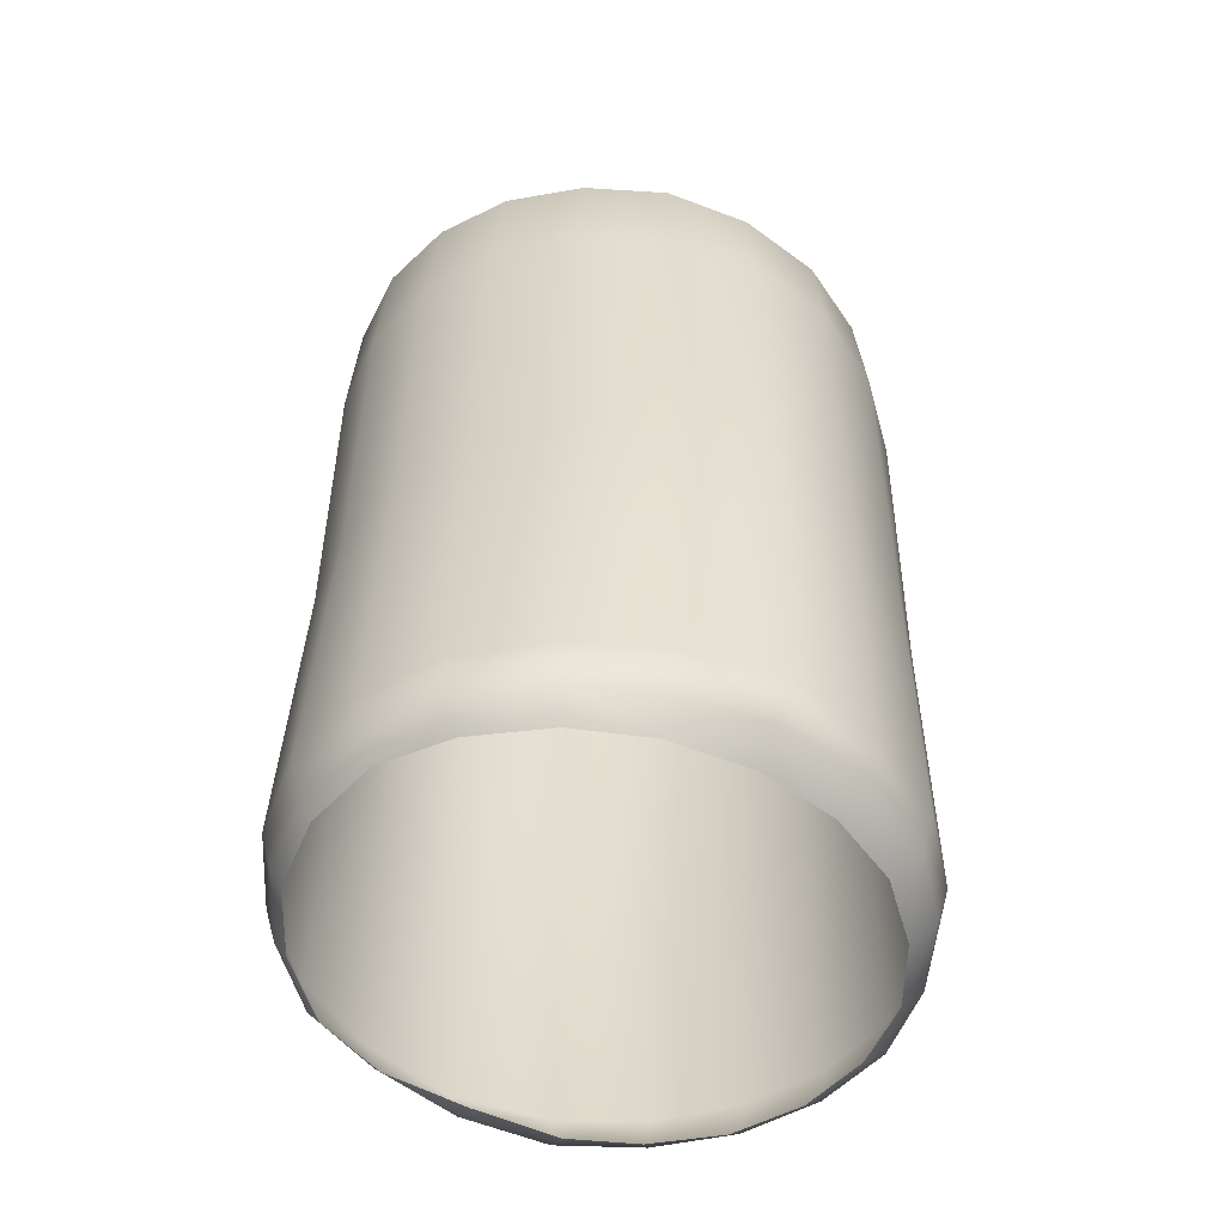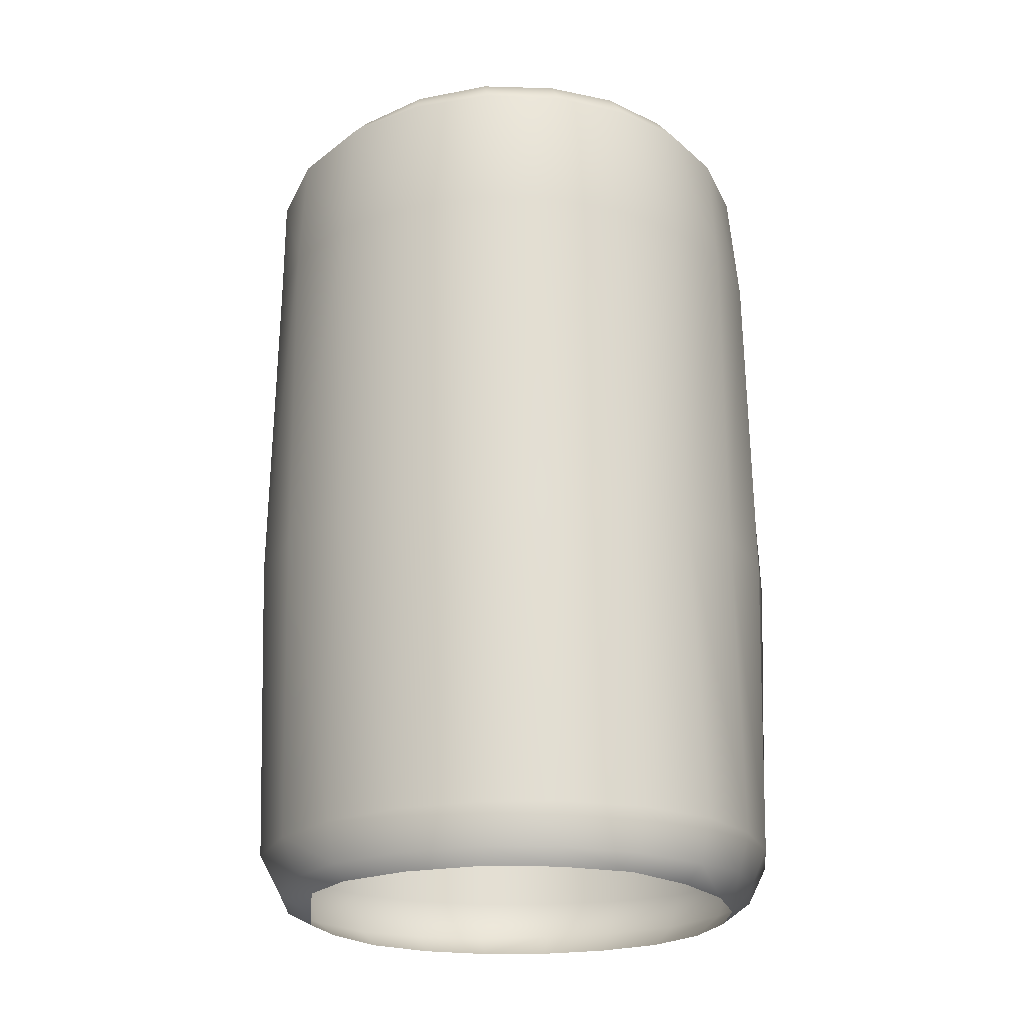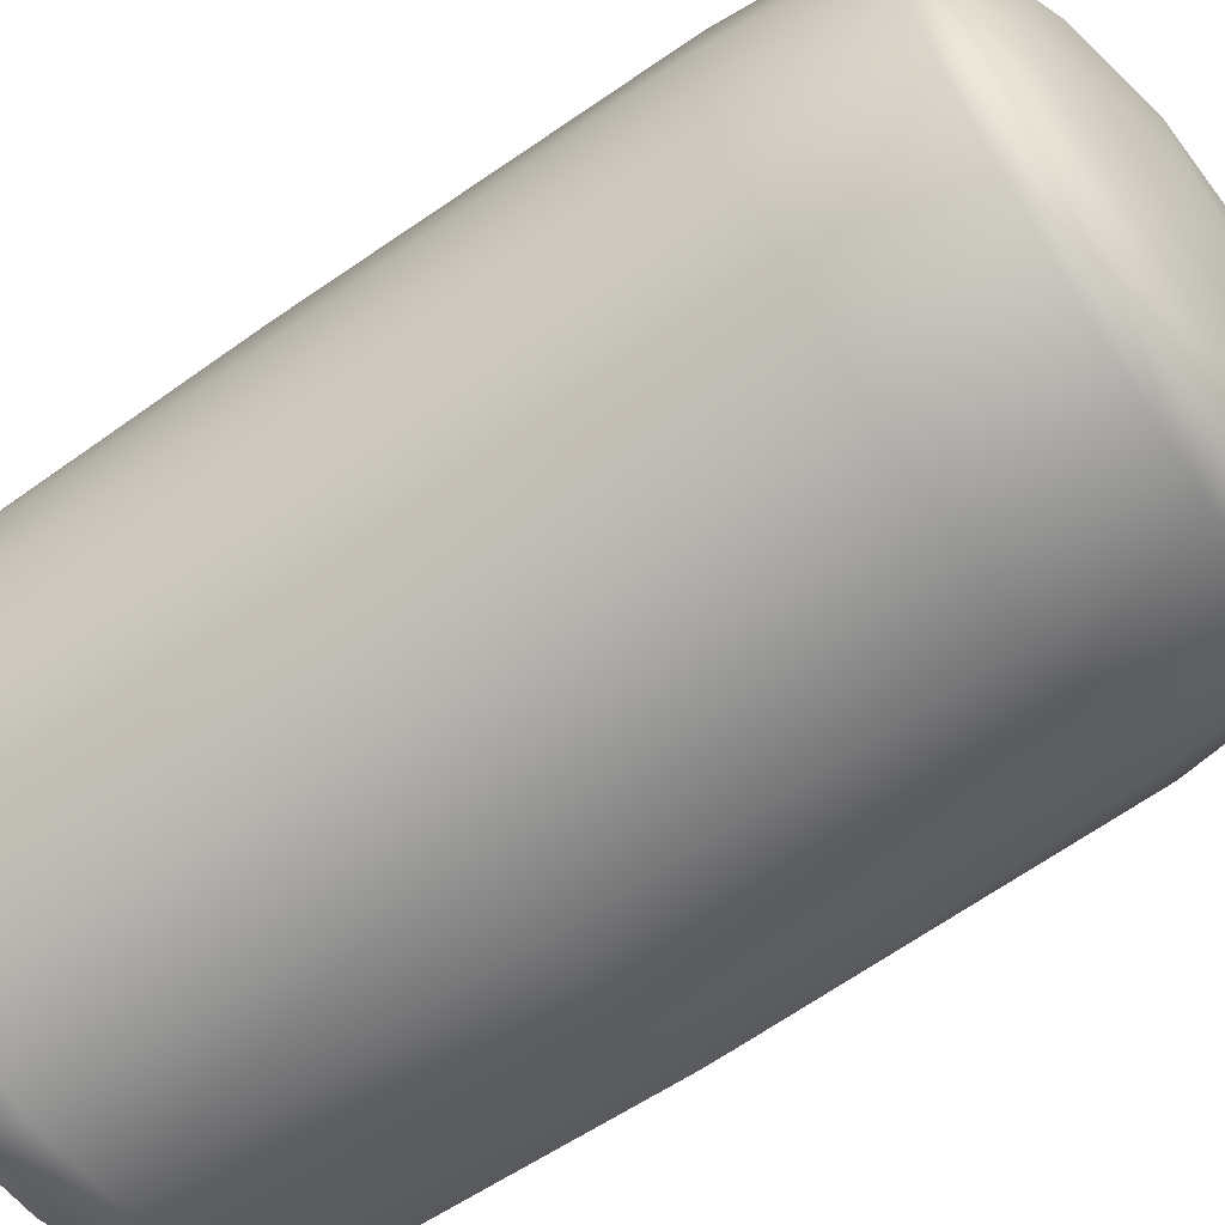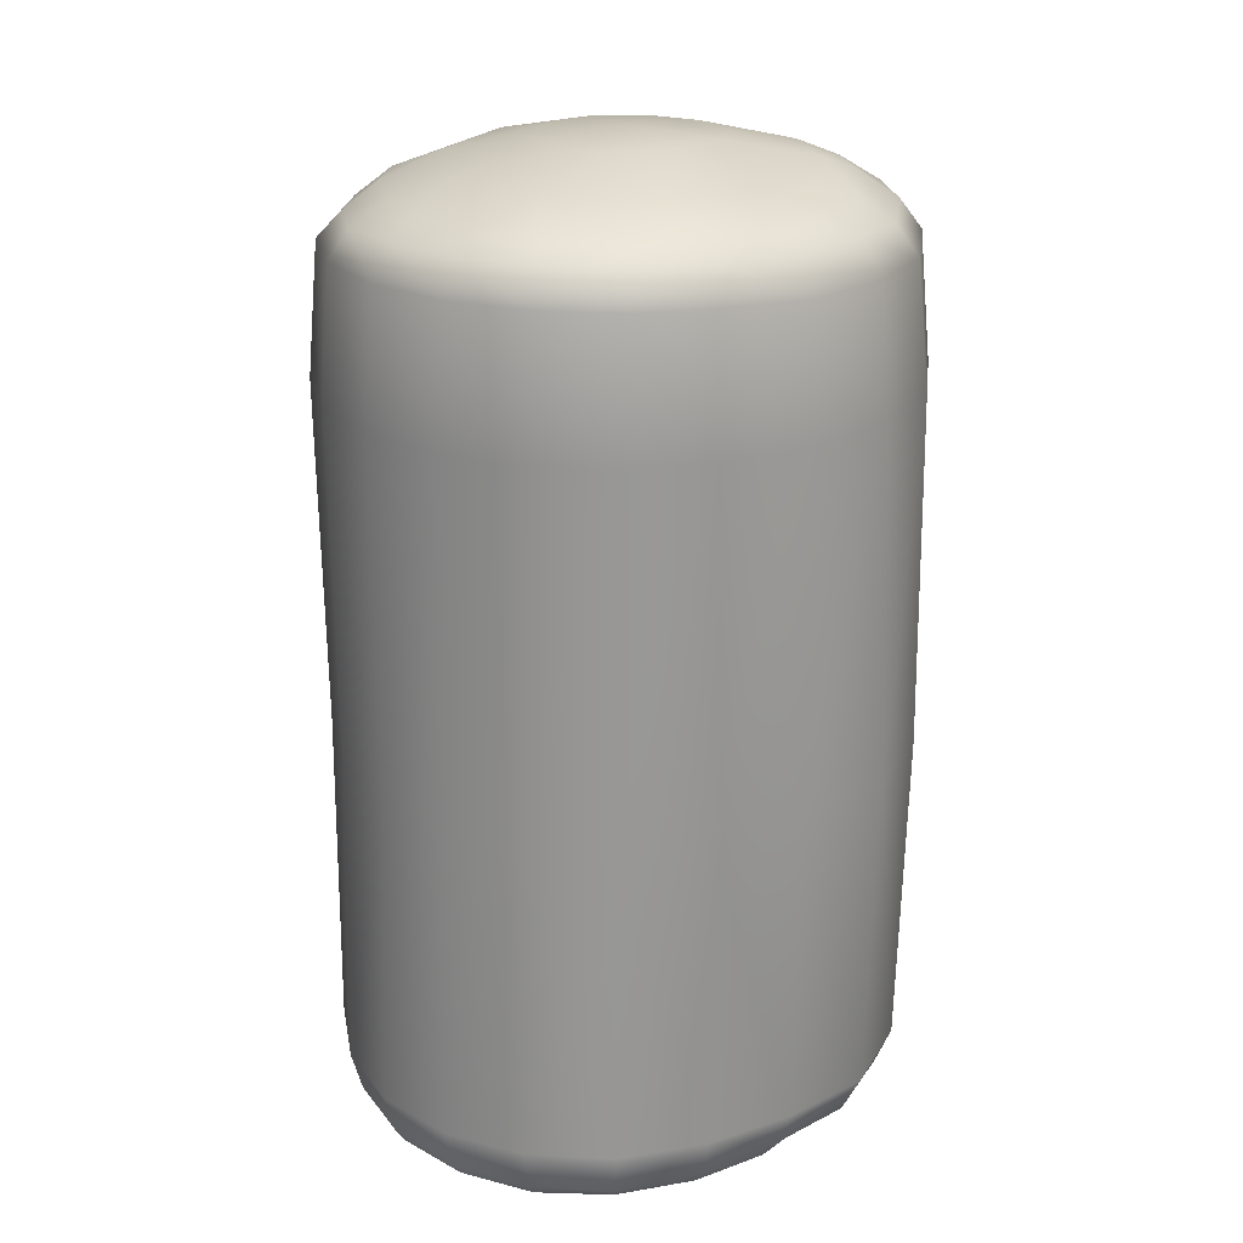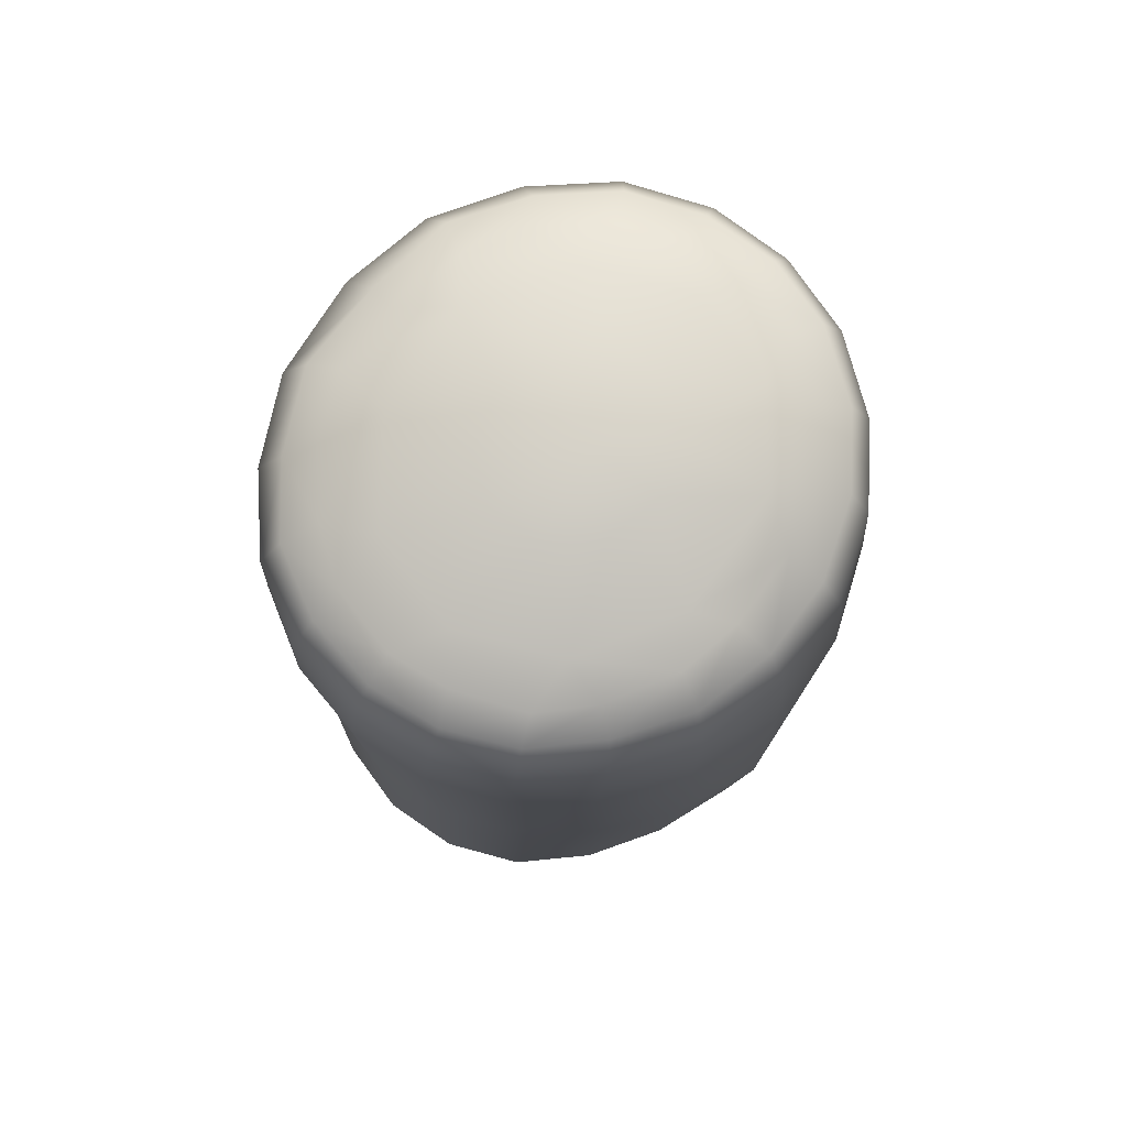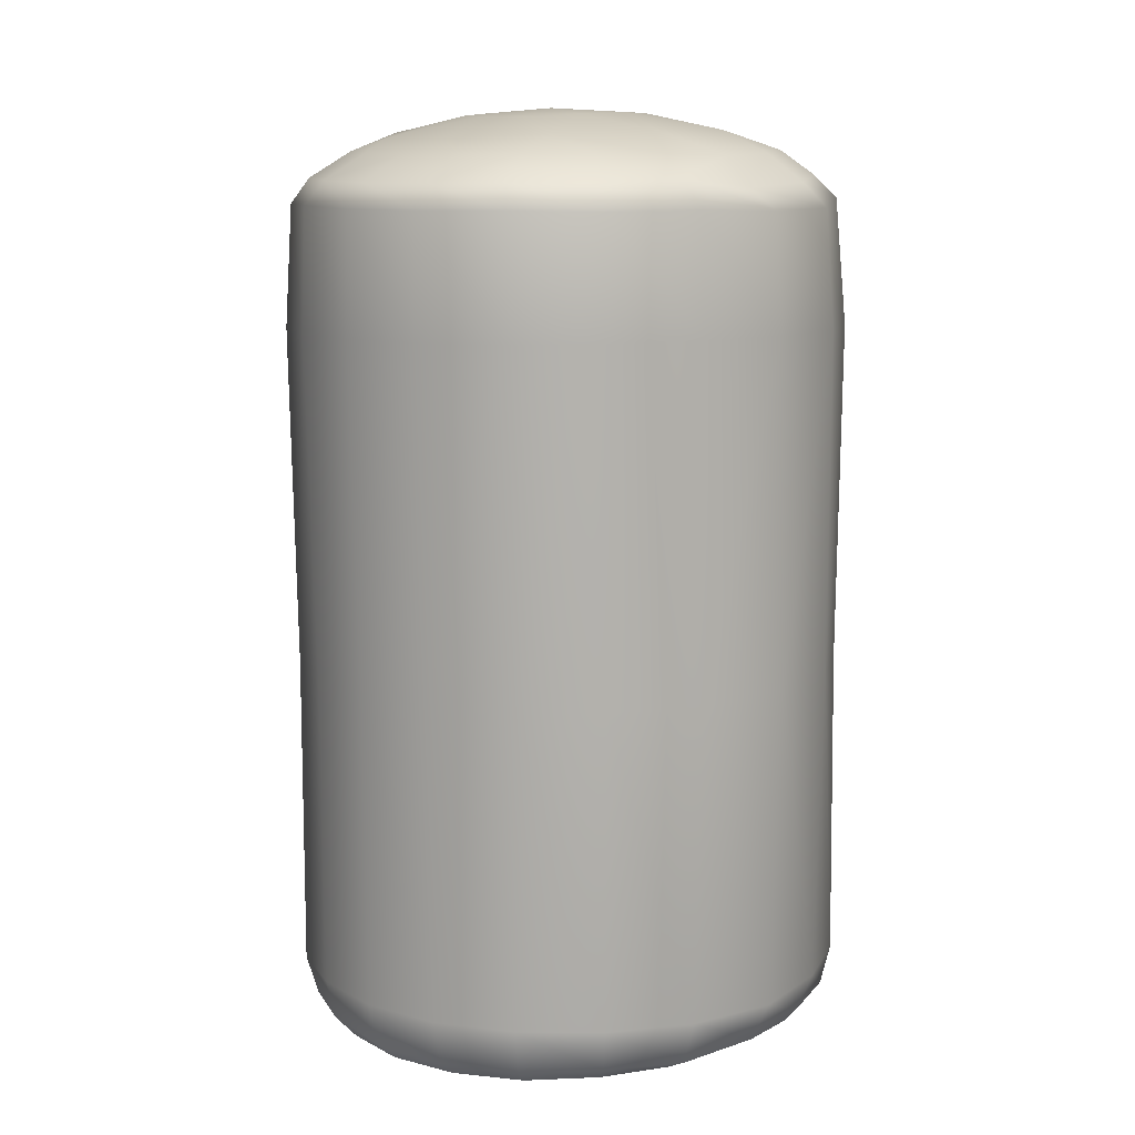
<metadata>
{"format":"obj","ext":"obj","renderer":"f3d","projection":"perspective","resolution":1024,"background":"white","views":[{"elev":-52.9,"azim":-159.4,"up":"+Y"},{"elev":-20.6,"azim":132.9,"up":"+Y"},{"elev":-66.4,"azim":124.4,"up":"+Z"},{"elev":23.3,"azim":175.4,"up":"+Y"},{"elev":79.3,"azim":-174.6,"up":"+Y"},{"elev":10.0,"azim":5.6,"up":"+Y"}]}
</metadata>
<code>
g FG_vic_scene:ENV_InflatablePost01_MO__10_
v 0.8349 2.09 1.336
v 1.204 2.076 0.9691
v 1.237 1.421 0.942
v 0.8528 1.428 1.336
v 0.3633 2.081 1.556
v 0.8591 -0.4923 1.353
v 1.271 -0.4913 0.9622
v 1.224 -2.289 0.9345
v 0.3773 1.425 1.59
v -0.14 2.089 1.628
v 0.3661 -0.4926 1.537
v 0.8235 -2.28 1.286
v 1.129 -2.527 0.8482
v -0.1316 1.419 1.654
v -0.6171 2.086 1.53
v -0.1105 -0.4926 1.577
v 0.3549 -2.27 1.487
v 0.7713 -2.545 1.184
v 1.003 -2.622 0.7165
v 0.6736 -2.616 1.078
v 0.3411 -2.521 1.395
v 0.3149 -2.617 1.258
v -0.6229 1.417 1.546
v -1.012 2.091 1.292
v -0.5911 -0.4859 1.482
v -0.125 -2.266 1.533
v -0.1157 -2.522 1.456
v -0.101 -2.623 1.331
v -1.023 1.419 1.302
v -1.31 2.1 0.9397
v -0.9862 -0.4859 1.253
v -0.5785 -2.264 1.444
v -0.5576 -2.507 1.389
v -0.5071 -2.623 1.263
v -1.334 1.419 0.9394
v -1.479 2.102 0.5015
v -1.292 -0.4872 0.9063
v -0.9734 -2.261 1.225
v -0.9462 -2.5 1.187
v -0.8626 -2.622 1.074
v -1.522 1.419 0.4894
v -1.51 2.102 0.02228
v -1.486 -0.4881 0.4751
v -1.279 -2.26 0.8911
v -1.236 -2.486 0.8586
v -1.135 -2.62 0.7822
v -1.569 1.419 -0.01315
v -1.411 2.079 -0.4527
v -1.559 -0.4884 -0.01661
v -1.485 -2.266 0.4723
v -1.421 -2.488 0.4508
v -1.283 -2.622 0.4035
v -1.466 1.419 -0.5194
v -1.153 2.093 -0.8723
v -1.482 -0.4887 -0.5402
v -1.555 -2.275 -0.01694
v -1.484 -2.49 -0.01655
v -1.317 -2.624 -0.01828
v -1.19 1.417 -0.9625
v -0.7875 2.102 -1.206
v -1.233 -0.4892 -1.036
v -1.443 -2.277 -0.5254
v -1.361 -2.49 -0.4959
v -1.206 -2.625 -0.4428
v -0.7769 1.416 -1.294
v -0.3419 2.126 -1.396
v -0.7796 -0.4889 -1.344
v -1.19 -2.281 -0.9965
v -1.107 -2.496 -0.929
v -0.9725 -2.624 -0.8239
v -0.3015 1.415 -1.475
v 0.1021 2.132 -1.47
v -0.2976 -0.488 -1.494
v -0.7679 -2.268 -1.314
v -0.7204 -2.475 -1.24
v -0.6545 -2.627 -1.136
v 0.1657 1.414 -1.518
v 0.532 2.138 -1.412
v 0.1682 -0.4872 -1.532
v -0.3122 -2.264 -1.526
v -0.2969 -2.483 -1.468
v -0.2694 -2.62 -1.344
v 0.5994 1.415 -1.437
v 0.9238 2.142 -1.23
v 0.6085 -0.4869 -1.455
v 0.1671 -2.266 -1.62
v 0.1645 -2.514 -1.556
v 0.1656 -2.614 -1.443
v 0.9843 1.416 -1.241
v 1.248 2.144 -0.927
v 0.99 -0.4872 -1.244
v 1.286 -0.4878 -0.937
v 0.6327 -2.267 -1.541
v 0.6119 -2.509 -1.483
v 0.5829 -2.599 -1.409
v 1.3 1.415 -0.9303
v 1.459 2.139 -0.515
v 1.037 -2.269 -1.317
v 0.9987 -2.503 -1.266
v 0.9567 -2.596 -1.21
v 1.514 1.415 -0.5129
v 1.526 2.135 -0.04764
v 1.346 -2.271 -0.9729
v 1.296 -2.499 -0.9364
v 1.247 -2.593 -0.9
v 1.531 -2.274 -0.5369
v 1.473 -2.501 -0.5175
v 1.411 -2.593 -0.4935
v 1.522 -2.505 -0.0475
v 1.449 -2.594 -0.04742
v 1.588 1.419 -0.04672
v 1.469 2.086 0.4621
v 1.498 -0.4882 -0.5161
v 1.563 -0.4886 -0.04895
v 1.577 -2.279 -0.04607
v 1.381 -2.503 0.4211
v 1.316 -2.595 0.3613
v 1.513 1.423 0.4697
v 1.204 2.076 0.9691
v 1.237 1.421 0.942
v 1.271 -0.4913 0.9622
v 1.508 -0.491 0.4602
v 1.469 -2.28 0.4584
v 1.224 -2.289 0.9345
v 1.129 -2.527 0.8482
v 1.003 -2.622 0.7165
v -0.9387 2.225 1.228
v -0.6171 2.086 1.53
v -1.012 2.091 1.292
v -0.5725 2.225 1.439
v -0.14 2.089 1.628
v -1.206 2.233 0.9225
v -1.31 2.1 0.9397
v -0.1548 2.231 1.526
v 0.3633 2.081 1.556
v -1.374 2.242 0.5097
v -1.479 2.102 0.5015
v 0.2971 2.23 1.459
v 0.8349 2.09 1.336
v -1.403 2.247 0.07143
v -1.51 2.102 0.02228
v 0.7146 2.252 1.269
v 1.204 2.076 0.9691
v -1.298 2.235 -0.3781
v -1.411 2.079 -0.4527
v 1.055 2.199 0.9104
v 1.469 2.086 0.4621
v -1.068 2.274 -0.7595
v -1.153 2.093 -0.8723
v 1.337 2.221 0.4799
v 1.526 2.135 -0.04764
v -0.7444 2.285 -1.07
v -0.7875 2.102 -1.206
v 1.396 2.26 -0.006609
v 1.459 2.139 -0.515
v -0.3307 2.288 -1.248
v -0.3419 2.126 -1.396
v 1.351 2.278 -0.4416
v 1.248 2.144 -0.927
v 0.08495 2.292 -1.332
v 0.1021 2.132 -1.47
v 1.147 2.306 -0.809
v 0.9238 2.142 -1.23
v 0.4856 2.309 -1.272
v 0.532 2.138 -1.412
v 0.8448 2.308 -1.098
v -0.6468 2.404 -0.9026
v -0.2727 2.388 -1.096
v 0.05388 2.394 -1.171
v 0.4571 2.406 -1.091
v 0.7592 2.396 -0.9469
v 1.027 2.397 -0.6672
v -0.1024 2.491 -0.9067
v 0.4739 2.493 -0.8179
v -0.89 2.401 -0.6498
v 1.159 2.401 -0.3485
v 0.8546 2.497 -0.3899
v -0.65 2.464 -0.6167
v -1.116 2.369 -0.2725
v 1.209 2.395 0.03213
v -1.179 2.403 0.07791
v 0.8953 2.503 0.2165
v 1.144 2.376 0.4327
v -0.9846 2.491 -0.02558
v -1.148 2.388 0.4534
v 0.9362 2.363 0.7733
v -1.005 2.378 0.7934
v 0.5745 2.492 0.7654
v 0.6283 2.371 1.059
v -0.9316 2.46 0.5244
v -0.7706 2.368 1.058
v 0.281 2.369 1.228
v -0.4574 2.37 1.23
v -0.1021 2.373 1.294
v 0.01461 2.473 1.044
v -0.5575 2.452 0.9504
v -0.5418 2.585 0.2015
v -0.4292 2.572 0.4779
v -0.07361 2.627 0.1238
v -0.1737 2.574 0.6164
v -0.4671 2.601 -0.1093
v 0.1324 2.586 0.5651
v -0.2304 2.612 -0.3359
v 0.3703 2.597 0.3412
v 0.07643 2.607 -0.3885
v 0.4468 2.6 0.02984
v 0.3346 2.602 -0.2487
g FG_vic_scene:ENV_InflatablePost01_MO__10__0
f 3 2 1
f 4 3 1
f 4 1 5
f 4 6 3
f 6 7 3
f 8 7 6
f 9 4 5
f 9 5 10
f 11 6 4
f 9 11 4
f 12 8 6
f 12 6 11
f 13 8 12
f 14 9 10
f 14 10 15
f 16 11 9
f 14 16 9
f 17 12 11
f 17 11 16
f 18 13 12
f 18 12 17
f 19 13 18
f 20 19 18
f 20 18 21
f 21 18 17
f 22 20 21
f 23 14 15
f 23 15 24
f 25 16 14
f 23 25 14
f 26 17 16
f 21 17 26
f 26 16 25
f 22 21 27
f 27 21 26
f 28 22 27
f 29 23 24
f 29 24 30
f 31 25 23
f 29 31 23
f 32 26 25
f 27 26 32
f 32 25 31
f 28 27 33
f 33 27 32
f 34 28 33
f 35 29 30
f 35 30 36
f 37 31 29
f 35 37 29
f 38 32 31
f 33 32 38
f 38 31 37
f 34 33 39
f 39 33 38
f 40 34 39
f 41 35 36
f 41 36 42
f 43 37 35
f 41 43 35
f 44 38 37
f 39 38 44
f 44 37 43
f 40 39 45
f 45 39 44
f 46 40 45
f 47 41 42
f 47 42 48
f 49 43 41
f 47 49 41
f 50 44 43
f 45 44 50
f 50 43 49
f 46 45 51
f 51 45 50
f 52 46 51
f 53 47 48
f 53 48 54
f 55 49 47
f 53 55 47
f 56 50 49
f 51 50 56
f 56 49 55
f 52 51 57
f 57 51 56
f 58 52 57
f 59 53 54
f 59 54 60
f 61 55 53
f 59 61 53
f 62 56 55
f 57 56 62
f 62 55 61
f 58 57 63
f 63 57 62
f 64 58 63
f 65 59 60
f 65 60 66
f 67 61 59
f 65 67 59
f 68 62 61
f 63 62 68
f 68 61 67
f 64 63 69
f 69 63 68
f 70 64 69
f 71 65 66
f 71 66 72
f 73 67 65
f 71 73 65
f 74 68 67
f 69 68 74
f 74 67 73
f 70 69 75
f 75 69 74
f 76 70 75
f 77 71 72
f 77 72 78
f 79 73 71
f 77 79 71
f 80 74 73
f 75 74 80
f 80 73 79
f 76 75 81
f 81 75 80
f 82 76 81
f 83 77 78
f 83 78 84
f 85 79 77
f 83 85 77
f 86 80 79
f 81 80 86
f 86 79 85
f 82 81 87
f 87 81 86
f 88 82 87
f 89 83 84
f 89 84 90
f 91 85 83
f 89 91 83
f 92 91 89
f 93 86 85
f 87 86 93
f 93 85 91
f 88 87 94
f 94 87 93
f 95 88 94
f 96 89 90
f 96 92 89
f 96 90 97
f 98 93 91
f 94 93 98
f 98 91 92
f 95 94 99
f 99 94 98
f 100 95 99
f 101 96 97
f 96 101 92
f 101 97 102
f 99 98 103
f 103 98 92
f 100 99 104
f 104 99 103
f 105 100 104
f 103 92 106
f 104 103 106
f 105 104 107
f 107 104 106
f 108 105 107
f 108 107 109
f 110 108 109
f 111 101 102
f 111 102 112
f 101 113 92
f 92 113 106
f 114 113 101
f 106 113 114
f 111 114 101
f 107 106 115
f 115 106 114
f 109 107 115
f 110 109 116
f 117 110 116
f 118 111 112
f 118 112 119
f 120 118 119
f 120 121 118
f 122 114 111
f 118 122 111
f 115 114 122
f 121 122 118
f 109 115 123
f 123 115 122
f 123 122 121
f 116 109 123
f 124 123 121
f 116 123 124
f 125 116 124
f 117 116 125
f 126 117 125
f 129 128 127
f 128 130 127
f 128 131 130
f 129 127 132
f 133 129 132
f 131 134 130
f 131 135 134
f 133 132 136
f 137 133 136
f 135 138 134
f 135 139 138
f 137 136 140
f 141 137 140
f 139 142 138
f 139 143 142
f 141 140 144
f 145 141 144
f 143 146 142
f 143 147 146
f 145 144 148
f 149 145 148
f 147 150 146
f 147 151 150
f 149 148 152
f 153 149 152
f 151 154 150
f 151 155 154
f 153 152 156
f 157 153 156
f 155 158 154
f 155 159 158
f 157 156 160
f 161 157 160
f 159 162 158
f 159 163 162
f 161 160 164
f 165 161 164
f 163 165 166
f 163 166 162
f 165 164 166
f 156 152 167
f 160 156 168
f 168 156 167
f 164 160 169
f 169 160 168
f 166 164 170
f 170 164 169
f 166 171 162
f 171 166 170
f 158 162 172
f 171 172 162
f 173 169 168
f 173 168 167
f 174 170 169
f 174 171 170
f 173 174 169
f 167 152 175
f 152 148 175
f 176 158 172
f 154 158 176
f 177 172 171
f 174 177 171
f 177 176 172
f 178 167 175
f 178 173 167
f 175 148 179
f 178 175 179
f 148 144 179
f 180 154 176
f 150 154 180
f 179 144 181
f 144 140 181
f 182 180 176
f 177 182 176
f 183 150 180
f 182 183 180
f 146 150 183
f 184 179 181
f 184 178 179
f 181 140 185
f 184 181 185
f 140 136 185
f 186 146 183
f 142 146 186
f 185 136 187
f 136 132 187
f 188 186 183
f 182 188 183
f 189 142 186
f 188 189 186
f 138 142 189
f 190 185 187
f 190 184 185
f 187 132 191
f 190 187 191
f 132 127 191
f 192 138 189
f 134 138 192
f 191 127 193
f 127 130 193
f 130 134 194
f 194 134 192
f 193 130 194
f 195 192 189
f 195 194 192
f 188 195 189
f 196 191 193
f 196 193 194
f 196 190 191
f 195 196 194
f 197 184 190
f 198 190 196
f 198 197 190
f 199 197 198
f 199 198 200
f 200 198 196
f 200 196 195
f 199 201 197
f 197 201 184
f 201 178 184
f 202 200 195
f 202 195 188
f 199 200 202
f 201 203 178
f 199 203 201
f 203 173 178
f 204 202 188
f 199 202 204
f 204 188 182
f 203 205 173
f 199 205 203
f 205 174 173
f 206 204 182
f 199 204 206
f 206 182 177
f 205 207 174
f 199 207 205
f 207 177 174
f 207 206 177
f 199 206 207

</code>
